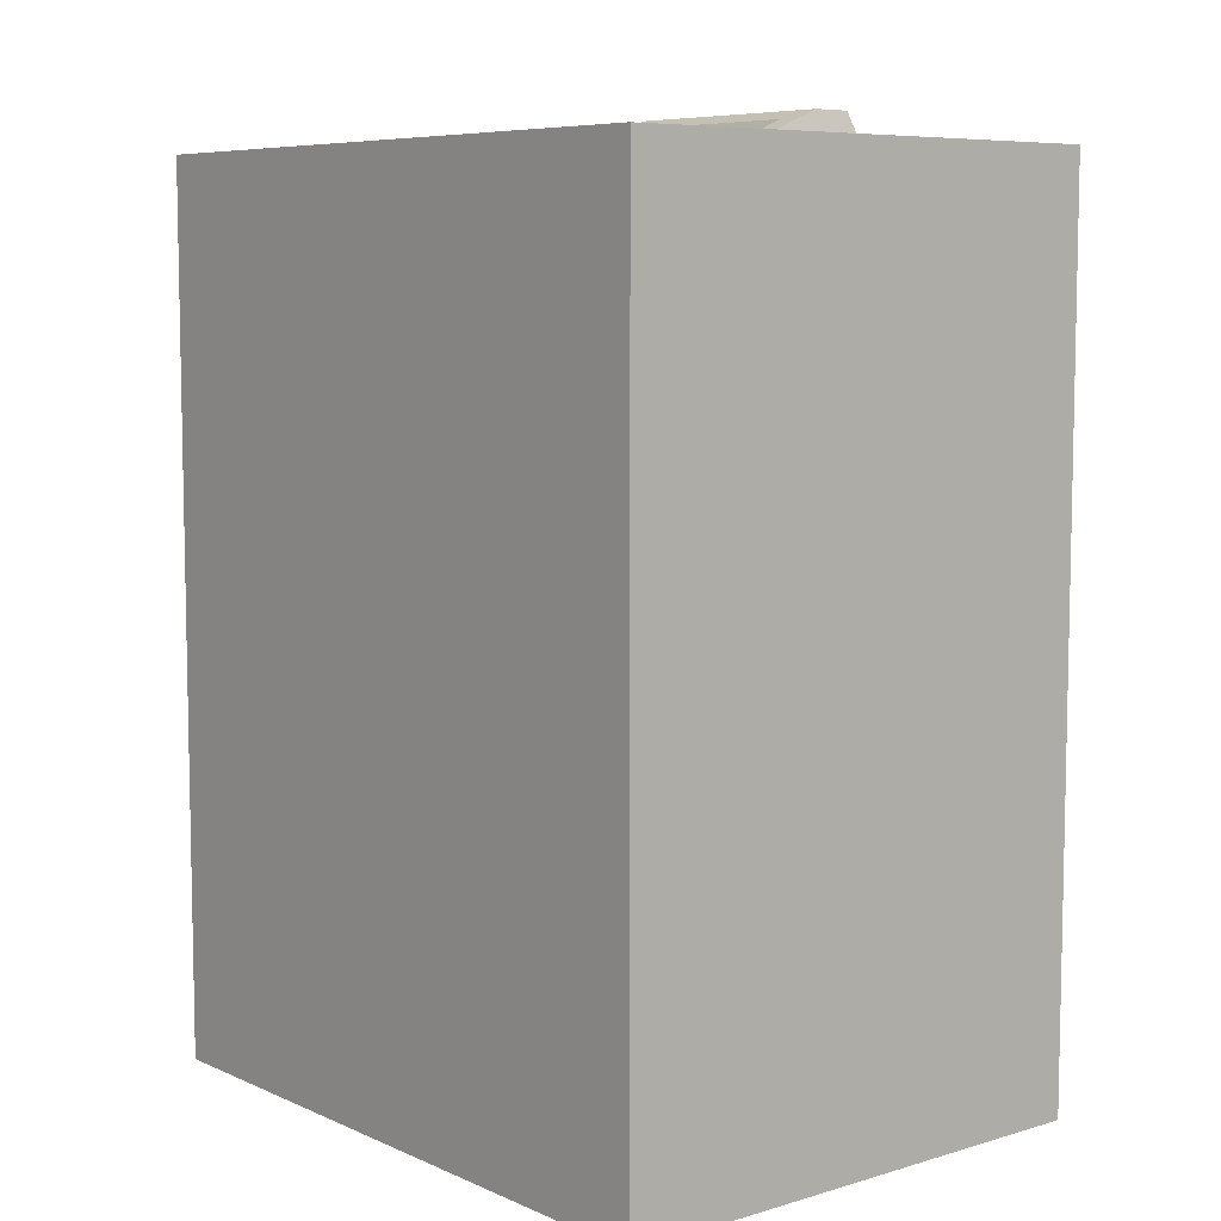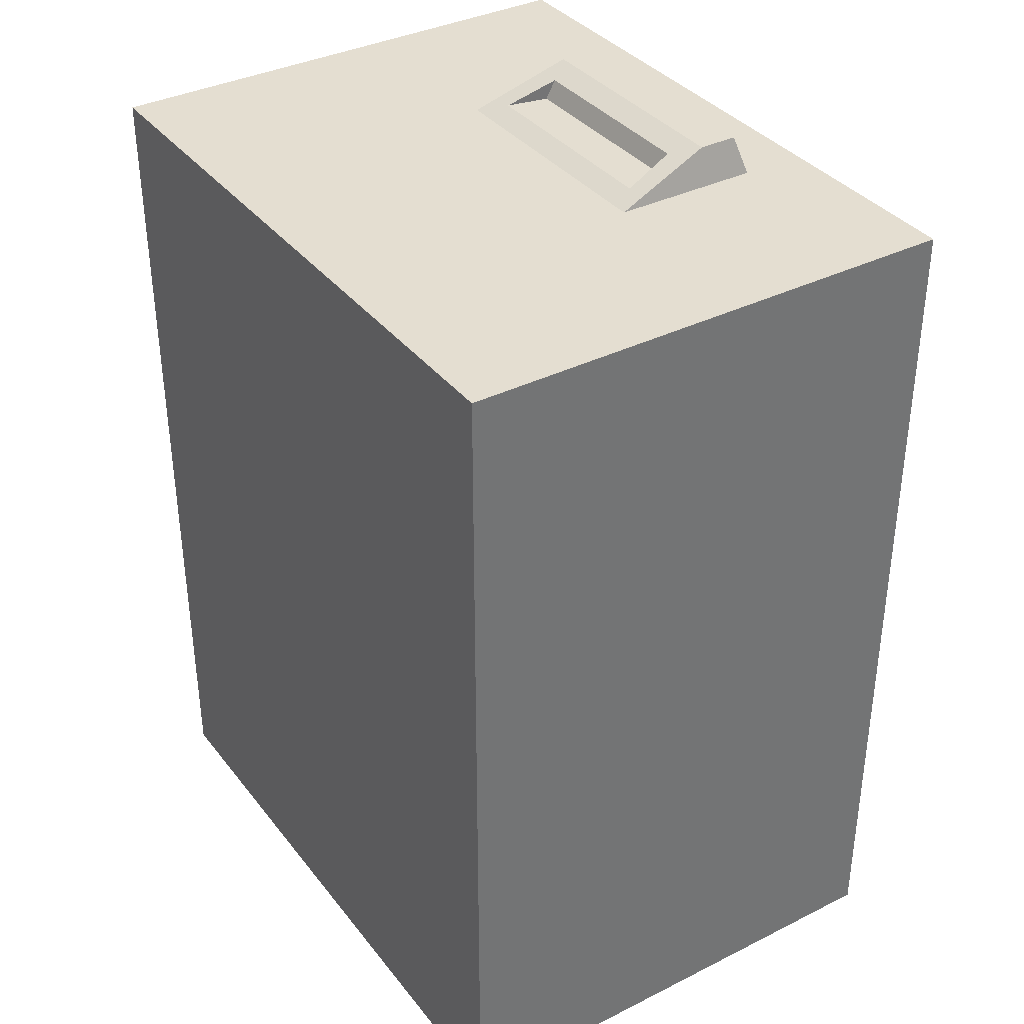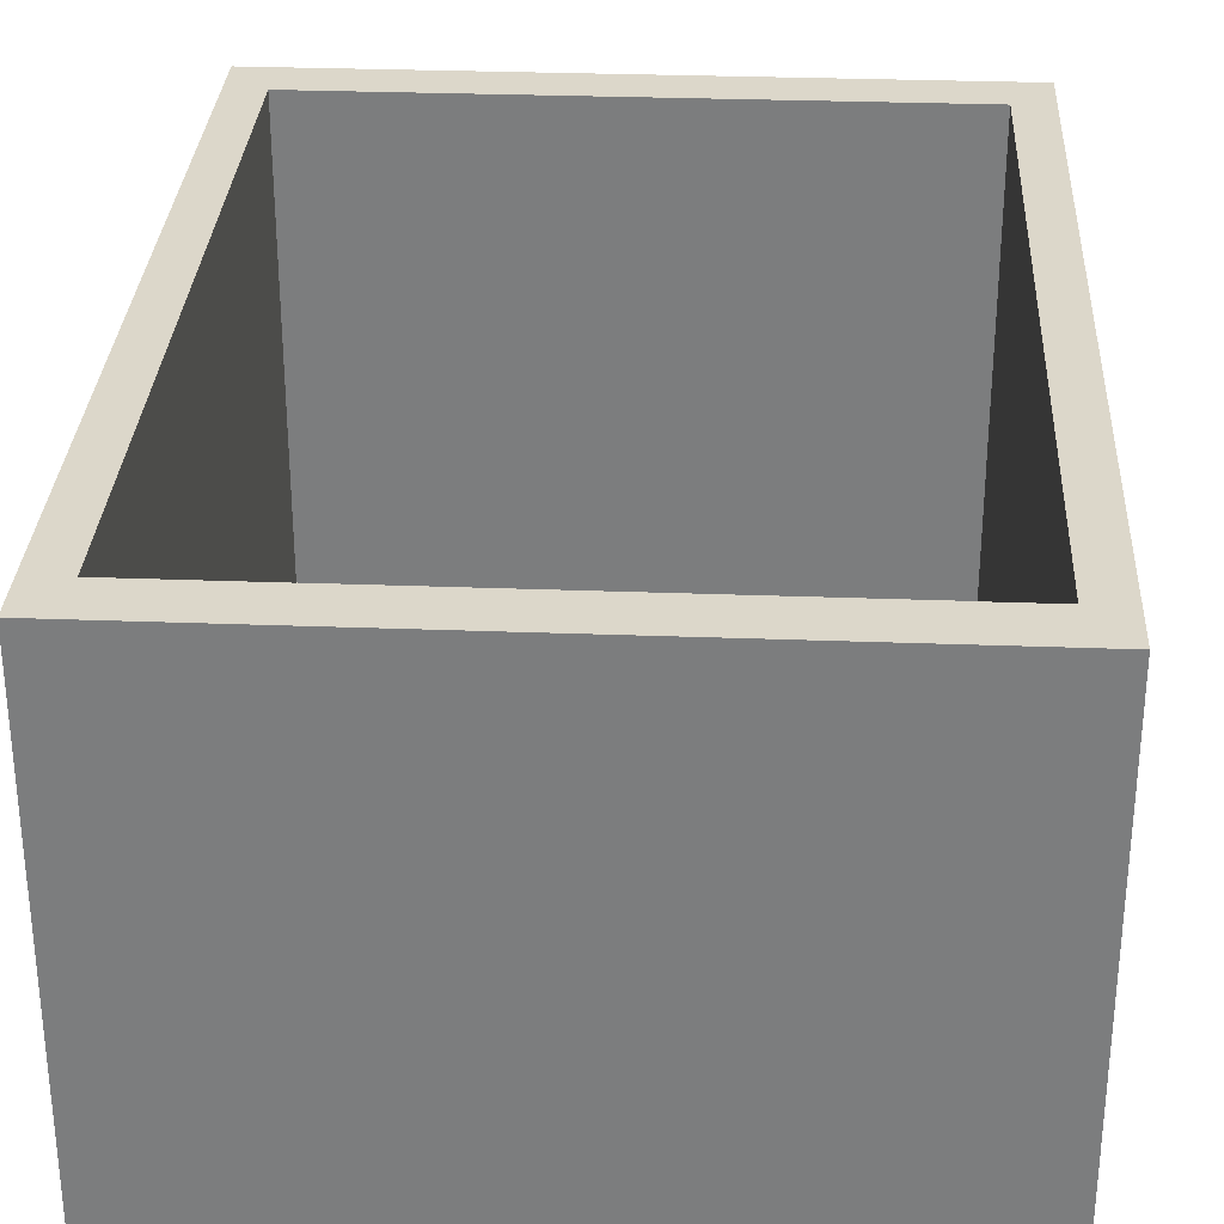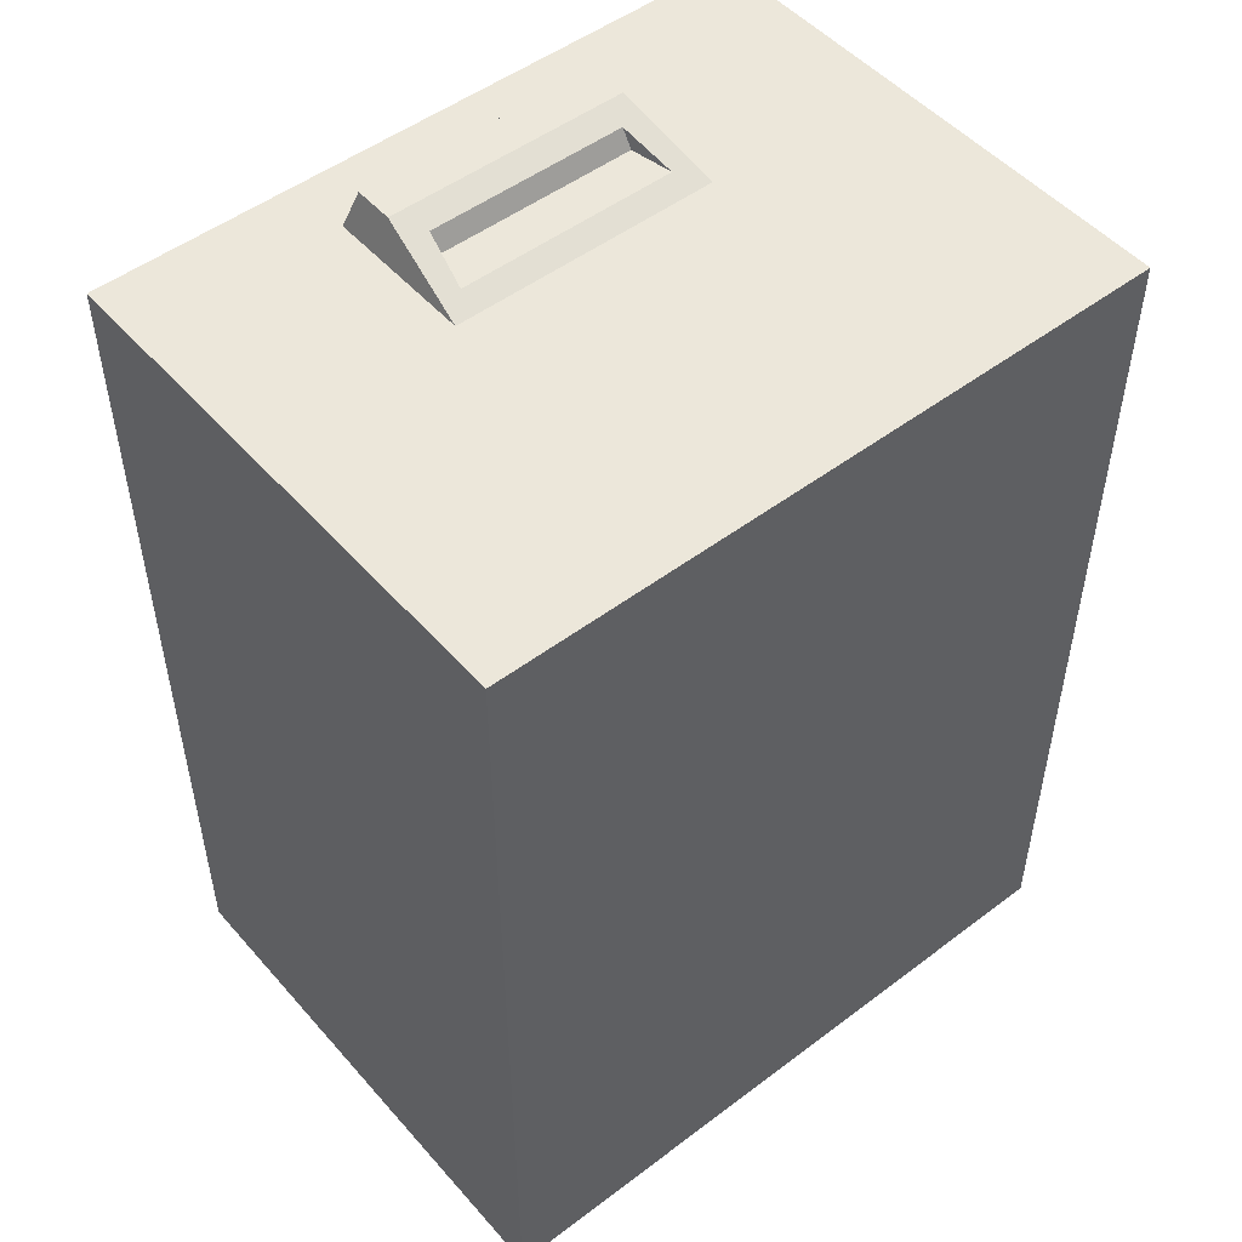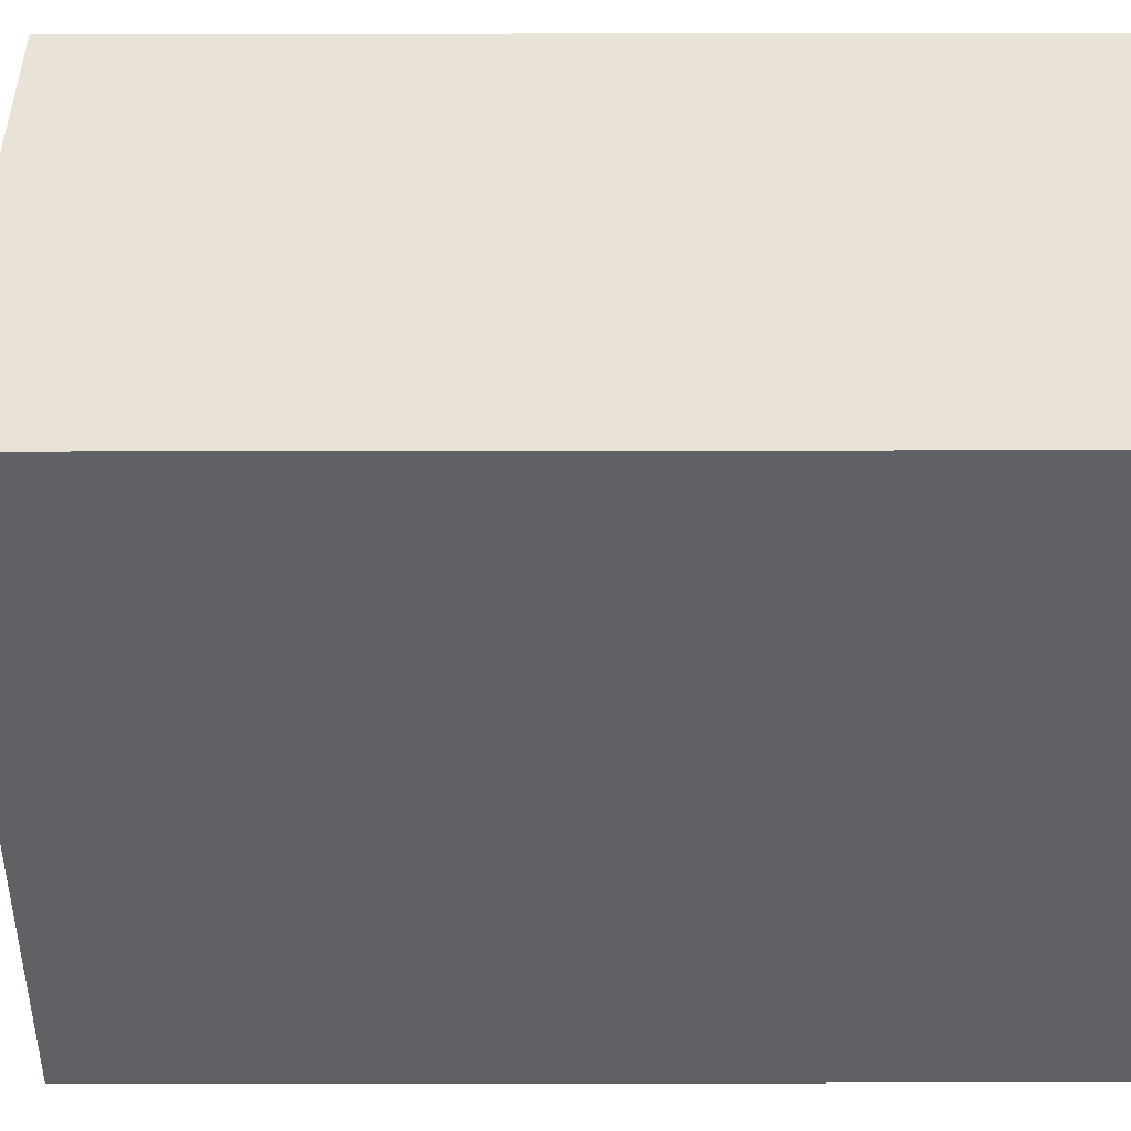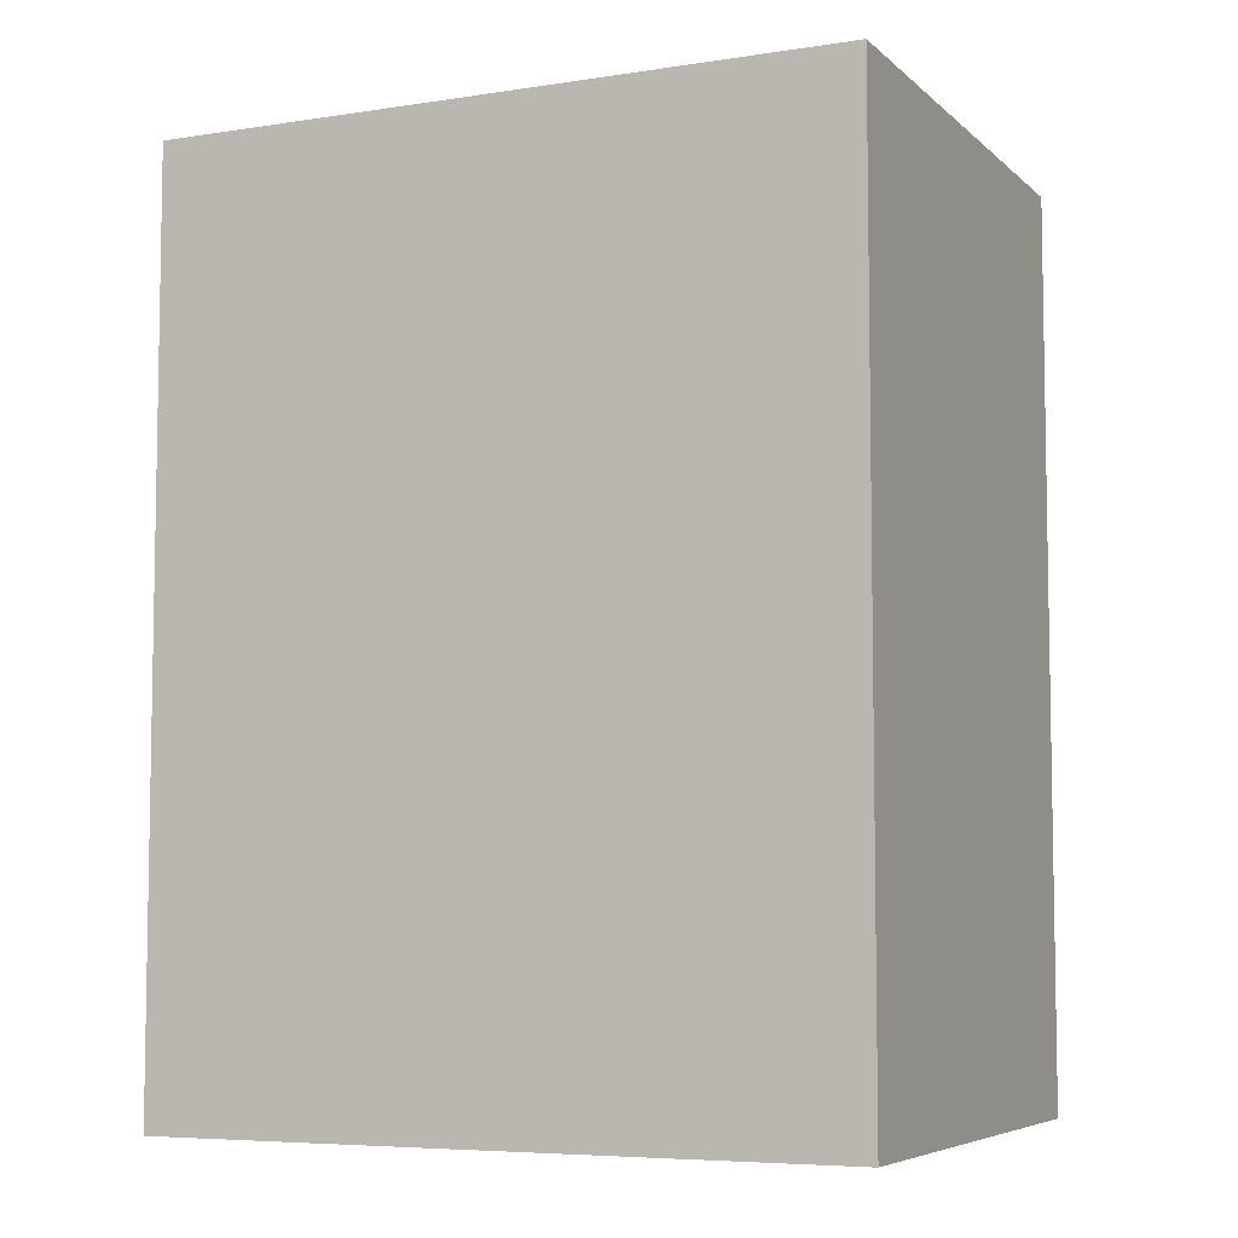
<metadata>
{"format":"obj","ext":"obj","renderer":"f3d","projection":"perspective","resolution":1024,"background":"white","views":[{"elev":7.3,"azim":50.4,"up":"+Z"},{"elev":36.4,"azim":57.0,"up":"+Z"},{"elev":30.6,"azim":-176.9,"up":"+Y"},{"elev":50.4,"azim":-39.6,"up":"+Z"},{"elev":-48.0,"azim":90.1,"up":"+Y"},{"elev":-6.3,"azim":24.6,"up":"+Z"}]}
</metadata>
<code>
g SM_Prop_Lockers_Drawer_02
v -0.1911 1.306e-08 -0.505
v 0.1911 1.657e-07 -0.505
v -0.1911 1.306e-08 0
v 0.1911 1.657e-07 0
v -0.1911 0.2941 0
v 0.1911 0.2941 0
v 0.1911 0.2941 -0.505
v -0.1911 0.2941 -0.505
v -0.1697 0.2941 -0.02832
v -0.1697 0.2941 -0.4767
v 0.1697 0.2941 -0.02832
v 0.1697 0.2941 -0.4767
v -0.1697 0.03248 -0.02832
v -0.1697 0.03248 -0.4767
v 0.1697 0.03248 -0.02832
v 0.1697 0.03248 -0.4767
v 0.07577 0.2572 0
v 0.07577 0.1714 0
v -0.07577 0.2572 0
v -0.07577 0.1714 0
v 0.06906 0.2513 0.02099
v 0.06906 0.2287 0.02099
v -0.06905 0.2513 0.02099
v -0.06905 0.2287 0.02099
v -0.06224 0.1847 0.004885
v 0.06224 0.1847 0.004885
v 0.05672 0.2144 0.01572
v -0.05672 0.2144 0.01572
v -0.0575 0.209 0.004885
v 0.0575 0.209 0.004885
v 0.1911 1.657e-07 -0.505
v -0.1911 1.306e-08 -0.505
v -0.1911 1.306e-08 0
v -0.1911 1.306e-08 -0.505
v -0.1911 0.2941 -0.505
v 0.1911 0.2941 -0.505
v 0.1911 1.657e-07 -0.505
v 0.1911 1.657e-07 0
v -0.1911 0.2941 -0.505
v -0.1911 0.2941 0
v 0.1911 0.2941 0
v 0.1911 0.2941 -0.505
v -0.1697 0.2941 -0.4767
v -0.1697 0.03248 -0.4767
v -0.1697 0.03248 -0.02832
v -0.1697 0.2941 -0.02832
v -0.1697 0.2941 -0.02832
v -0.1697 0.03248 -0.02832
v 0.1697 0.03248 -0.02832
v 0.1697 0.2941 -0.02832
v 0.1697 0.2941 -0.02832
v 0.1697 0.03248 -0.02832
v 0.1697 0.03248 -0.4767
v 0.1697 0.2941 -0.4767
v 0.1697 0.2941 -0.4767
v 0.1697 0.03248 -0.4767
v -0.1697 0.03248 -0.4767
v -0.1697 0.2941 -0.4767
v 0.1911 1.657e-07 0
v 0.1911 0.2941 0
v -0.1911 0.2941 0
v -0.1911 1.306e-08 0
v 0.07577 0.1714 0
v 0.06906 0.2287 0.02099
v 0.06906 0.2513 0.02099
v 0.07577 0.2572 0
v 0.07577 0.2572 0
v 0.06906 0.2513 0.02099
v -0.06905 0.2513 0.02099
v -0.07577 0.2572 0
v -0.07577 0.2572 0
v -0.06905 0.2513 0.02099
v -0.06905 0.2287 0.02099
v -0.07577 0.1714 0
v -0.07577 0.1714 0
v 0.07577 0.1714 0
v 0.06906 0.2287 0.02099
v -0.06905 0.2287 0.02099
v -0.06224 0.1847 0.004885
v 0.06224 0.1847 0.004885
v 0.06224 0.1847 0.004885
v 0.0575 0.209 0.004885
v 0.05672 0.2144 0.01572
v 0.05672 0.2144 0.01572
v 0.0575 0.209 0.004885
v -0.0575 0.209 0.004885
v -0.05672 0.2144 0.01572
v -0.05672 0.2144 0.01572
v -0.0575 0.209 0.004885
v -0.06224 0.1847 0.004885
g SM_Prop_Lockers_Drawer_02_0
f 83 82 81
f 90 89 88
f 4 3 1
f 2 4 1
f 8 7 31
f 32 8 31
f 23 24 22
f 21 23 22
f 35 34 33
f 5 35 33
f 38 37 36
f 6 38 36
f 15 16 14
f 13 15 14
f 45 44 43
f 46 45 43
f 49 48 47
f 50 49 47
f 53 52 51
f 54 53 51
f 57 56 55
f 58 57 55
f 65 64 63
f 66 65 63
f 69 68 67
f 70 69 67
f 73 72 71
f 74 73 71
f 30 29 79
f 80 30 79
f 86 85 84
f 87 86 84
f 78 28 77
f 28 27 77
f 25 28 78
f 77 27 76
f 75 25 78
f 27 26 76
f 26 25 75
f 76 26 75
f 62 20 61
f 20 19 61
f 18 20 62
f 61 19 60
f 59 18 62
f 19 17 60
f 17 18 59
f 60 17 59
f 42 12 41
f 12 11 41
f 10 12 42
f 41 11 40
f 39 10 42
f 11 9 40
f 9 10 39
f 40 9 39

</code>
